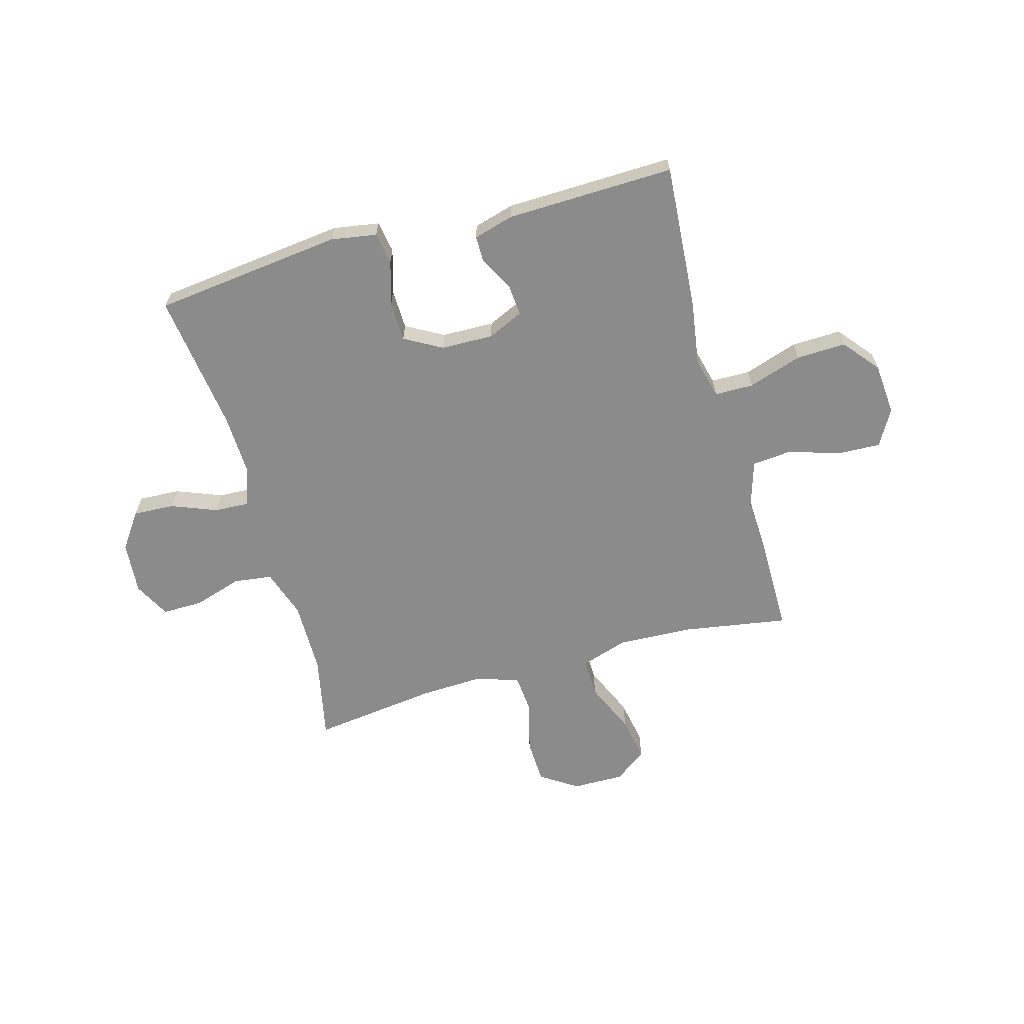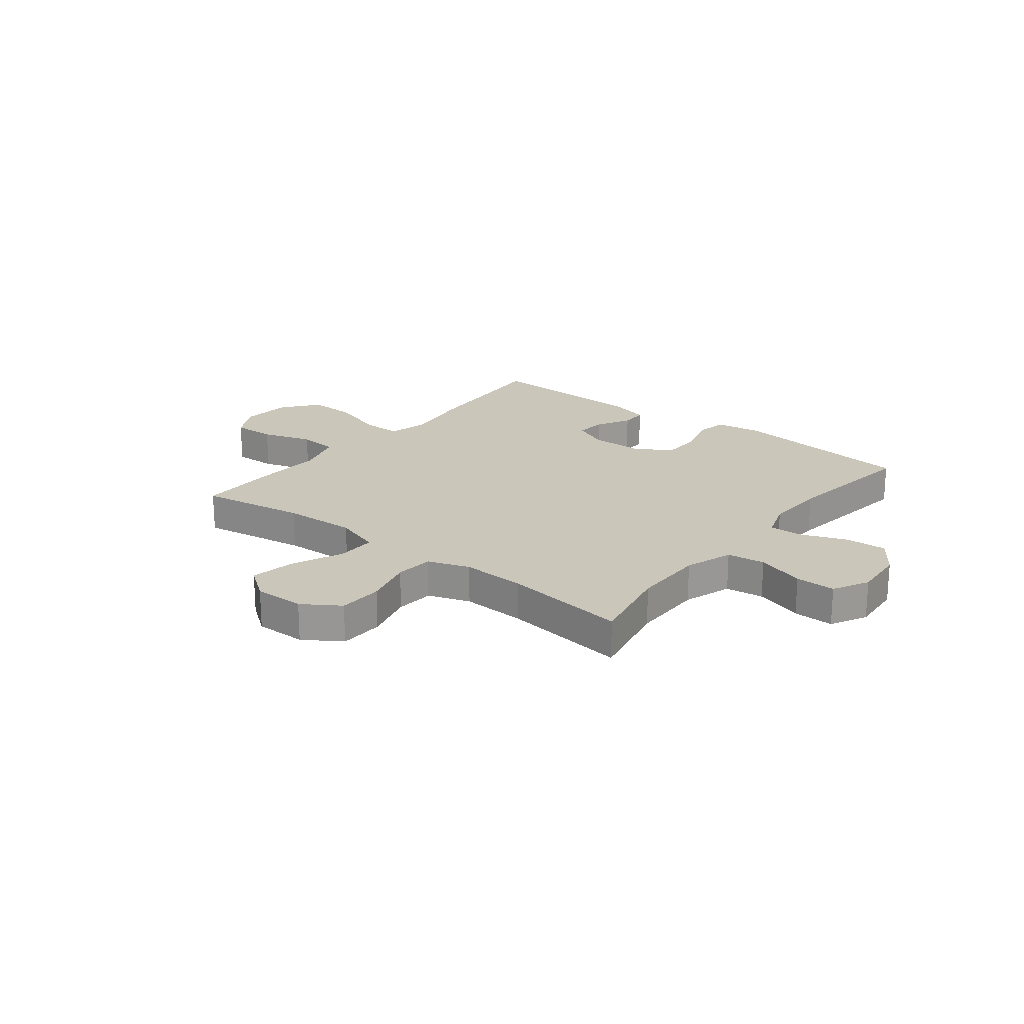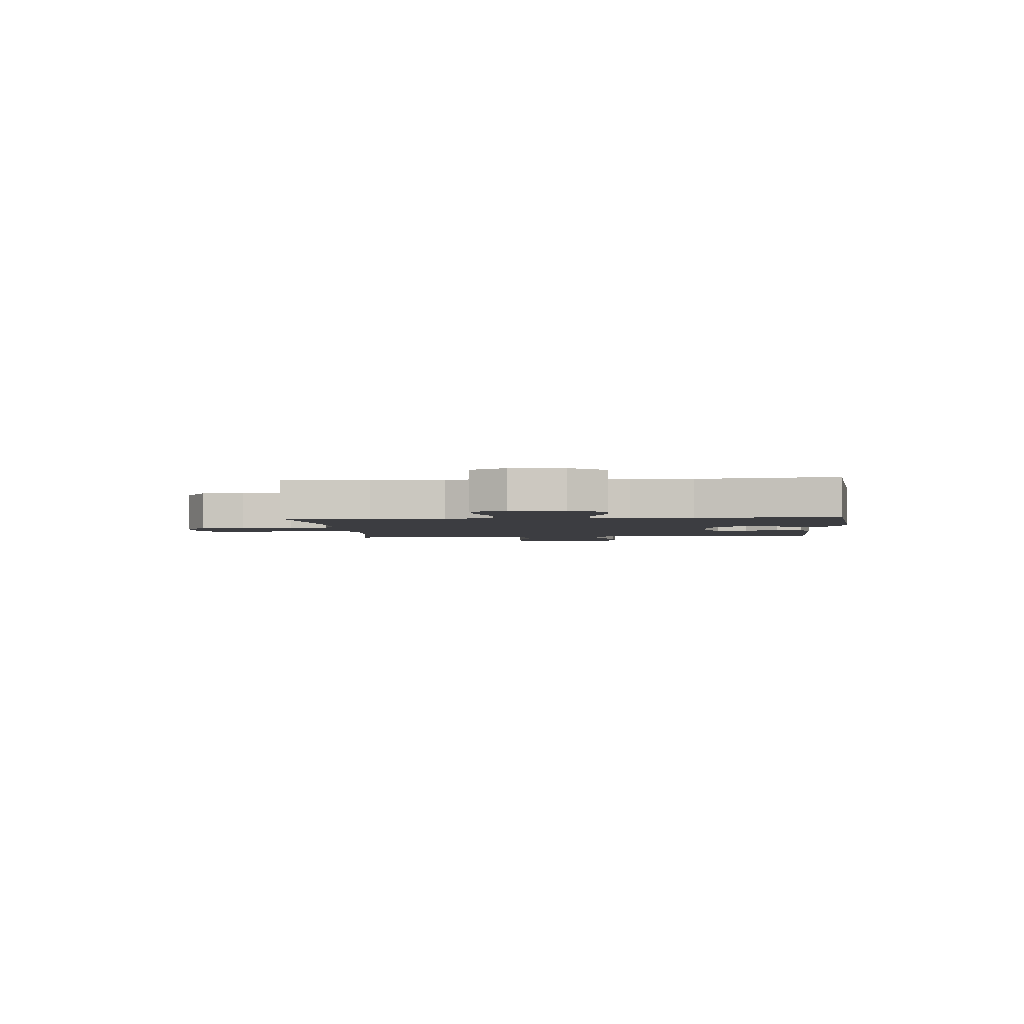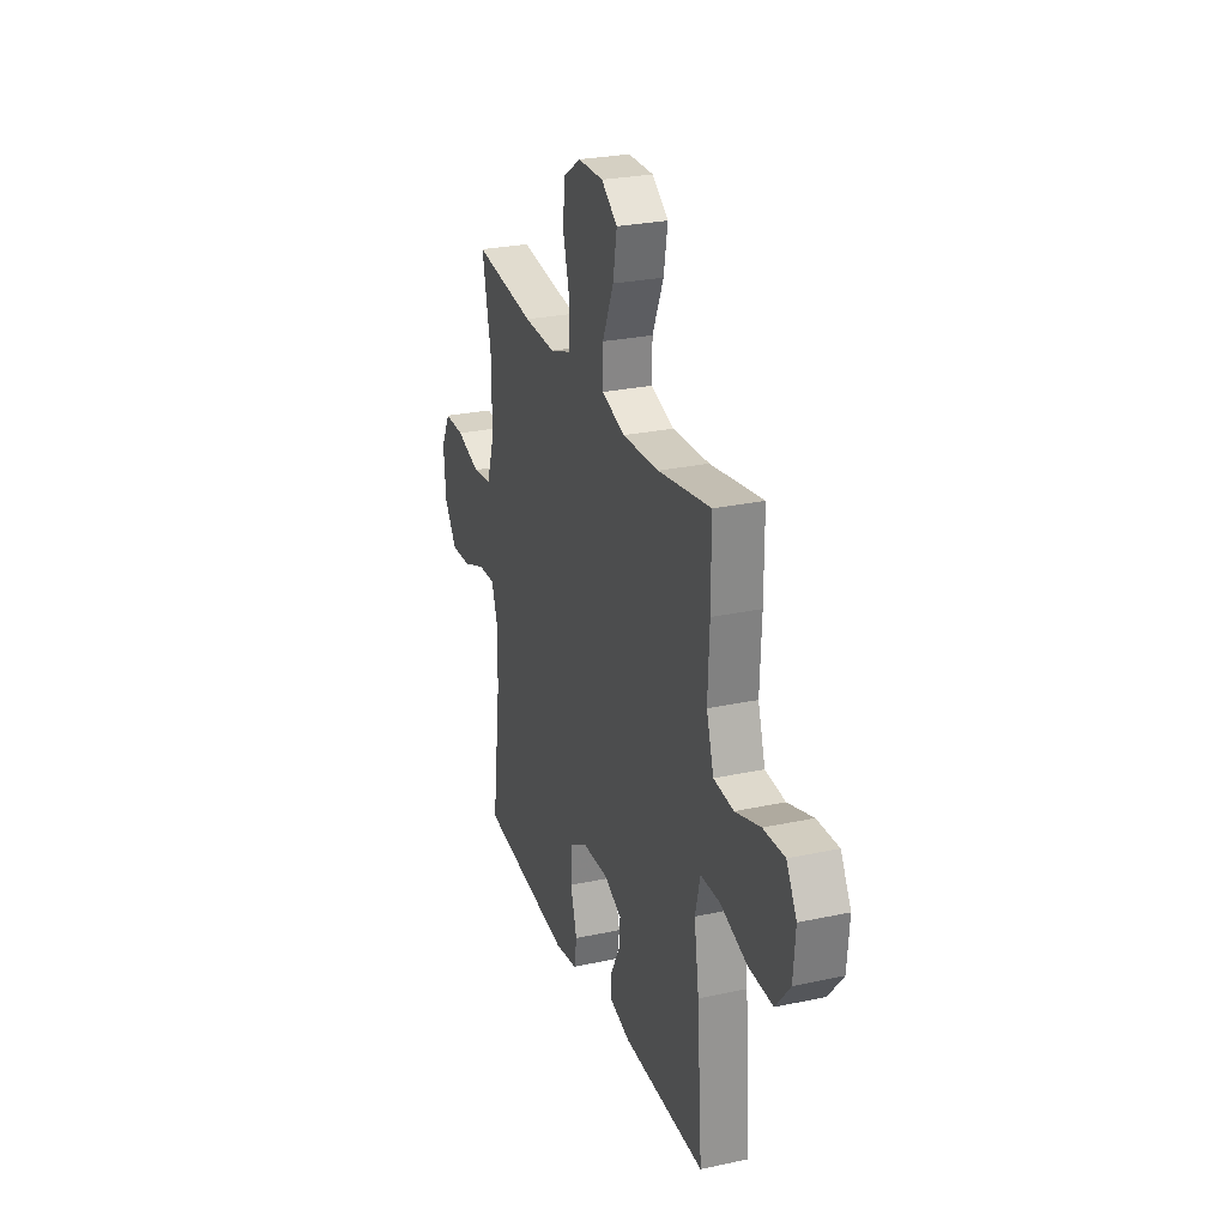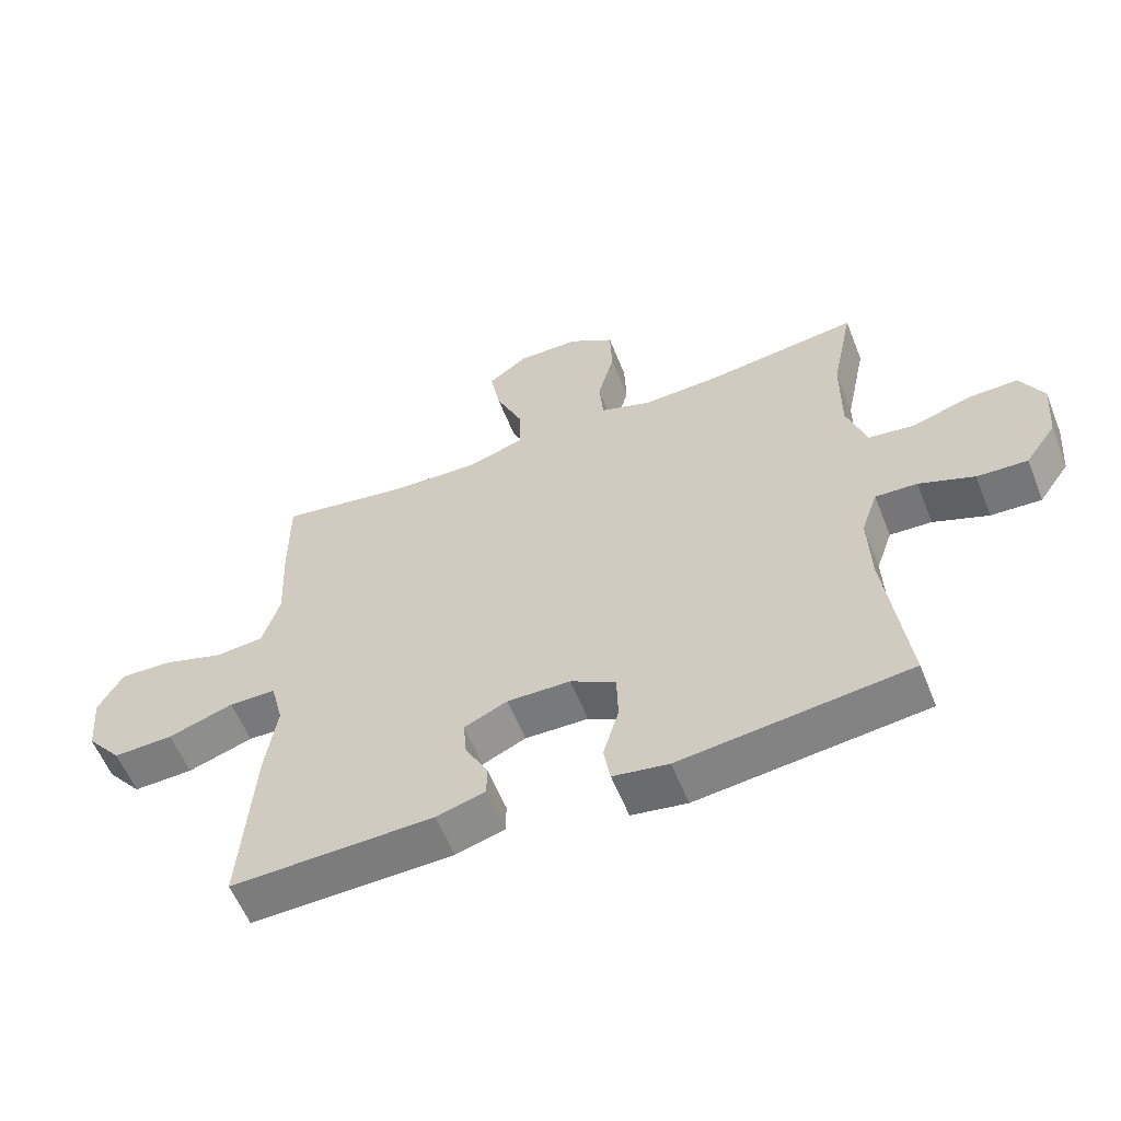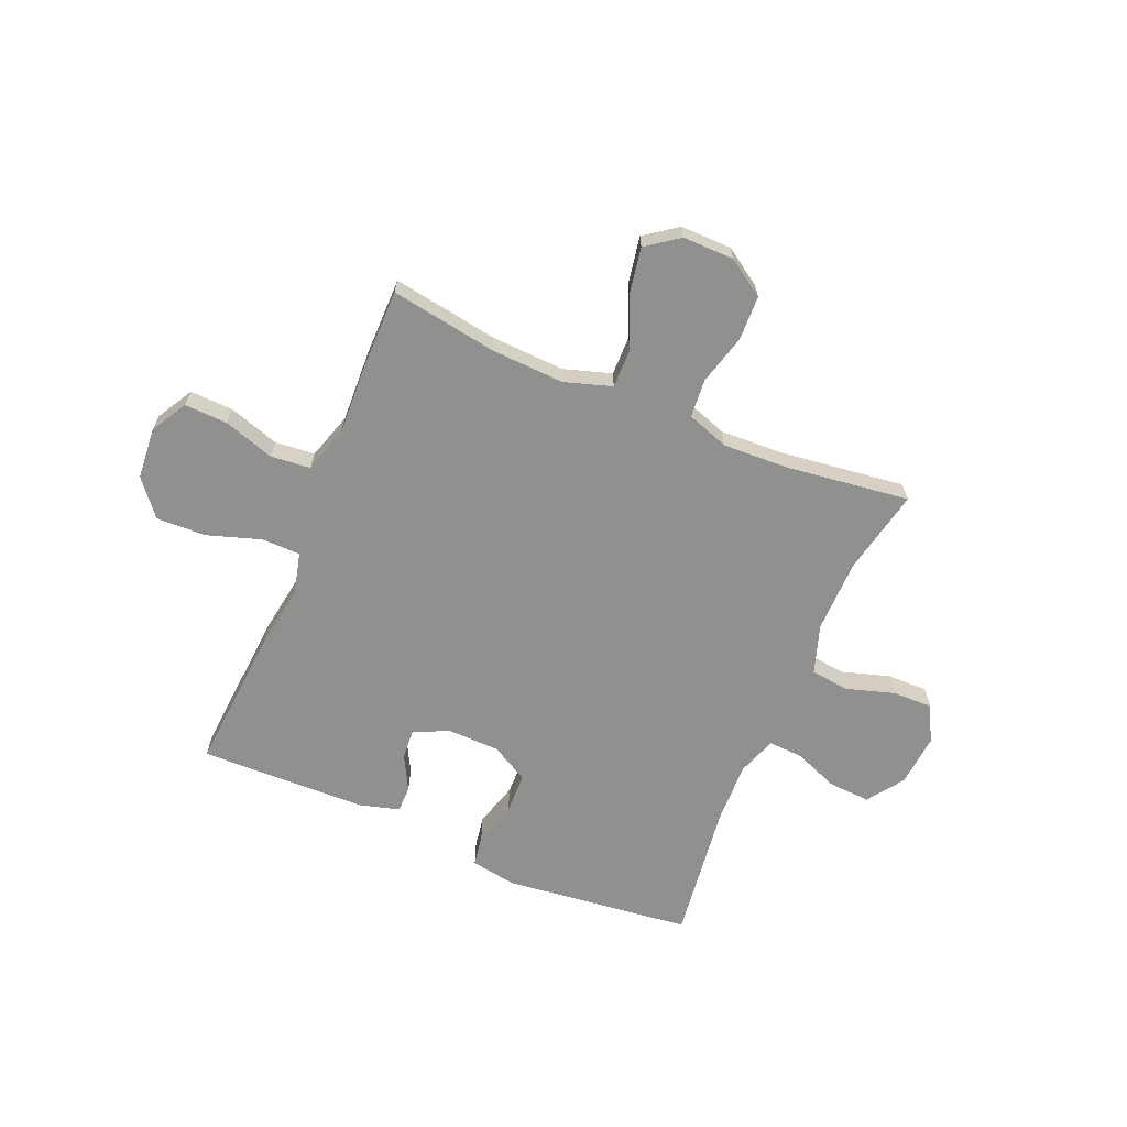
<metadata>
{"format":"obj","ext":"obj","renderer":"f3d","projection":"perspective","resolution":1024,"background":"white","views":[{"elev":-63.9,"azim":-164.4,"up":"+Y"},{"elev":21.2,"azim":38.3,"up":"+Y"},{"elev":-2.7,"azim":94.5,"up":"+Y"},{"elev":26.7,"azim":-108.6,"up":"+Z"},{"elev":-58.2,"azim":21.7,"up":"+Z"},{"elev":-65.6,"azim":-23.0,"up":"+Y"}]}
</metadata>
<code>
v 0.5 0.07 0.5
v 0.467 0.07 0.341
v 0.466 0.07 0.205
v 0.496 0.07 0.115
v 0.567 0.07 0.106
v 0.657 0.07 0.134
v 0.732 0.07 0.135
v 0.767 0.07 0.068
v 0.759 0.07 -0.029
v 0.712 0.07 -0.096
v 0.635 0.07 -0.092
v 0.551 0.07 -0.059
v 0.487 0.07 -0.056
v 0.462 0.07 -0.128
v 0.466 0.07 -0.242
v 0.5 0.07 -0.5
v 0.151 0.07 -0.541
v 0.066 0.07 -0.527
v 0.056 0.07 -0.468
v 0.08 0.07 -0.386
v 0.078 0.07 -0.312
v 0.009 0.07 -0.273
v -0.088 0.07 -0.271
v -0.154 0.07 -0.301
v -0.149 0.07 -0.358
v -0.115 0.07 -0.422
v -0.115 0.07 -0.471
v -0.19 0.07 -0.492
v -0.5 0.07 -0.5
v -0.48 0.07 -0.23
v -0.462 0.07 -0.111
v -0.481 0.07 -0.035
v -0.553 0.07 -0.034
v -0.653 0.07 -0.067
v -0.745 0.07 -0.07
v -0.799 0.07 -0.004
v -0.807 0.07 0.092
v -0.769 0.07 0.159
v -0.689 0.07 0.156
v -0.595 0.07 0.126
v -0.521 0.07 0.133
v -0.494 0.07 0.22
v -0.5 0.07 0.352
v -0.5 0.07 0.5
v -0.303 0.07 0.468
v -0.166 0.07 0.462
v -0.079 0.07 0.49
v -0.08 0.07 0.563
v -0.122 0.07 0.659
v -0.137 0.07 0.742
v -0.077 0.07 0.786
v 0.018 0.07 0.785
v 0.087 0.07 0.74
v 0.09 0.07 0.657
v 0.065 0.07 0.564
v 0.071 0.07 0.492
v 0.149 0.07 0.465
v 0.268 0.07 0.47
v 0.5 0 0.5
v 0.467 0 0.341
v 0.466 0 0.205
v 0.496 0 0.115
v 0.567 0 0.106
v 0.657 0 0.134
v 0.732 0 0.135
v 0.767 0 0.068
v 0.759 0 -0.029
v 0.712 0 -0.096
v 0.635 0 -0.092
v 0.551 0 -0.059
v 0.487 0 -0.056
v 0.462 0 -0.128
v 0.466 0 -0.242
v 0.5 0 -0.5
v 0.151 0 -0.541
v 0.066 0 -0.527
v 0.056 0 -0.468
v 0.08 0 -0.386
v 0.078 0 -0.312
v 0.009 0 -0.273
v -0.088 0 -0.271
v -0.154 0 -0.301
v -0.149 0 -0.358
v -0.115 0 -0.422
v -0.115 0 -0.471
v -0.19 0 -0.492
v -0.5 0 -0.5
v -0.48 0 -0.23
v -0.462 0 -0.111
v -0.481 0 -0.035
v -0.553 0 -0.034
v -0.653 0 -0.067
v -0.745 0 -0.07
v -0.799 0 -0.004
v -0.807 0 0.092
v -0.769 0 0.159
v -0.689 0 0.156
v -0.595 0 0.126
v -0.521 0 0.133
v -0.494 0 0.22
v -0.5 0 0.352
v -0.5 0 0.5
v -0.303 0 0.468
v -0.166 0 0.462
v -0.079 0 0.49
v -0.08 0 0.563
v -0.122 0 0.659
v -0.137 0 0.742
v -0.077 0 0.786
v 0.018 0 0.785
v 0.087 0 0.74
v 0.09 0 0.657
v 0.065 0 0.564
v 0.071 0 0.492
v 0.149 0 0.465
v 0.268 0 0.47
f 52 53 54 55
f 52 55 56
f 51 52 56
f 48 49 50 51
f 47 48 51 56
f 46 47 56 57
f 42 43 44 45
f 41 42 45 46
f 37 38 39 40
f 37 40 41
f 36 37 41
f 33 34 35 36
f 32 33 36 41
f 31 32 41 46
f 25 26 27 28
f 24 25 28 29
f 17 18 19 20
f 15 16 17 20
f 14 15 20 21
f 13 14 21 22
f 9 10 11 12
f 9 12 13
f 8 9 13
f 5 6 7 8
f 4 5 8 13
f 3 4 13 22
f 58 1 2
f 57 58 2 3
f 24 29 30 31
f 23 24 31 46
f 23 46 57
f 3 22 23 57
f 113 112 111 110
f 114 113 110
f 114 110 109
f 109 108 107 106
f 114 109 106 105
f 115 114 105 104
f 103 102 101 100
f 104 103 100 99
f 98 97 96 95
f 99 98 95
f 99 95 94
f 94 93 92 91
f 99 94 91 90
f 104 99 90 89
f 86 85 84 83
f 87 86 83 82
f 78 77 76 75
f 78 75 74 73
f 79 78 73 72
f 80 79 72 71
f 70 69 68 67
f 71 70 67
f 71 67 66
f 66 65 64 63
f 71 66 63 62
f 80 71 62 61
f 60 59 116
f 61 60 116 115
f 89 88 87 82
f 104 89 82 81
f 115 104 81
f 115 81 80 61
f 1 59 60 2
f 2 60 61 3
f 3 61 62 4
f 4 62 63 5
f 5 63 64 6
f 6 64 65 7
f 7 65 66 8
f 8 66 67 9
f 9 67 68 10
f 10 68 69 11
f 11 69 70 12
f 12 70 71 13
f 13 71 72 14
f 14 72 73 15
f 15 73 74 16
f 16 74 75 17
f 17 75 76 18
f 18 76 77 19
f 19 77 78 20
f 20 78 79 21
f 21 79 80 22
f 22 80 81 23
f 23 81 82 24
f 24 82 83 25
f 25 83 84 26
f 26 84 85 27
f 27 85 86 28
f 28 86 87 29
f 29 87 88 30
f 30 88 89 31
f 31 89 90 32
f 32 90 91 33
f 33 91 92 34
f 34 92 93 35
f 35 93 94 36
f 36 94 95 37
f 37 95 96 38
f 38 96 97 39
f 39 97 98 40
f 40 98 99 41
f 41 99 100 42
f 42 100 101 43
f 43 101 102 44
f 44 102 103 45
f 45 103 104 46
f 46 104 105 47
f 47 105 106 48
f 48 106 107 49
f 49 107 108 50
f 50 108 109 51
f 51 109 110 52
f 52 110 111 53
f 53 111 112 54
f 54 112 113 55
f 55 113 114 56
f 56 114 115 57
f 57 115 116 58
f 58 116 59 1

</code>
